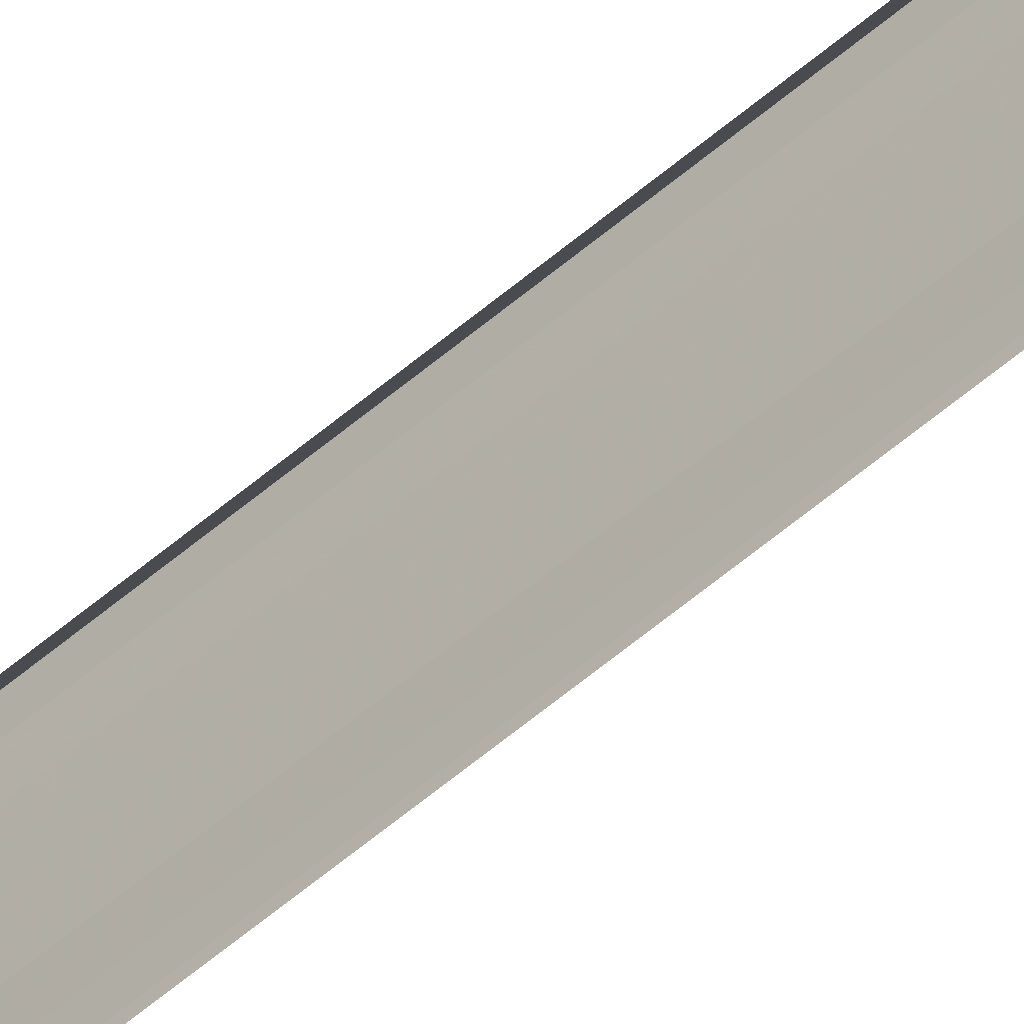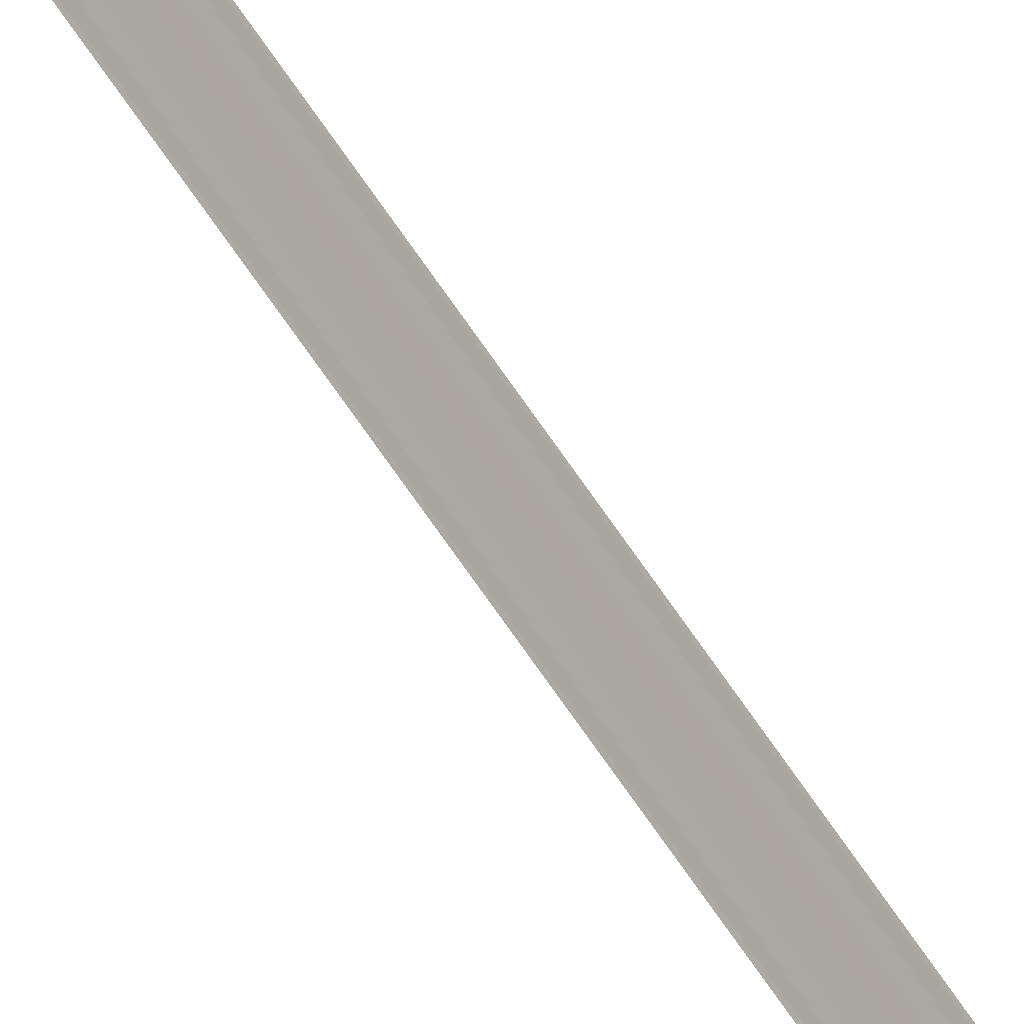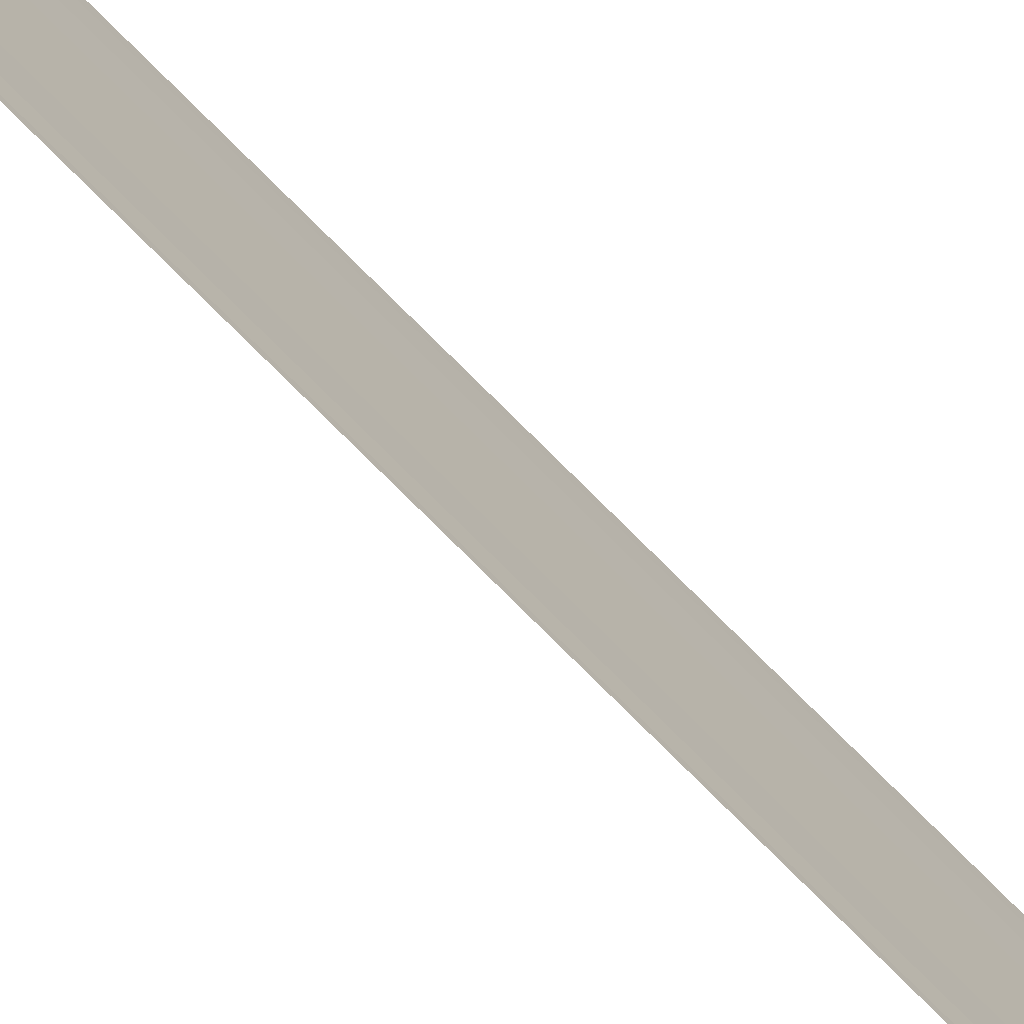
<metadata>
{"format":"obj","ext":"obj","renderer":"f3d","projection":"perspective","resolution":1024,"background":"white","views":[{"elev":-49.8,"azim":-45.4,"up":"+Z"},{"elev":-68.3,"azim":34.0,"up":"+Z"},{"elev":-74.1,"azim":44.6,"up":"+Z"}]}
</metadata>
<code>
o 22440
v 2222 1870 14.99
v 2222 1870 14.99
v 2222 1869 14.99
v 2222 1870 14.99
v 2222 1870 14.99
v 2222 1869 14.99
v 2222 1870 14.99
v 2222 1870 14.99
v 2222 1869 14.99
v 2222 1870 14.99
v 2222 1869 14.99
v 2222 1870 14.99
v 2222 1869 14.99
v 2222 1870 14.99
v 2222 1869 14.99
v 2222 1869 14.99
v 2222 1870 14.99
v 2222 1870 14.99
v 2222 1870 15
v 2222 1869 15
v 2222 1870 14.99
v 2222 1869 14.99
v 2222 1870 14.99
v 2222 1870 14.99
v 2222 1869 14.99
v 2222 1870 14.99
v 2222 1870 14.99
v 2222 1869 14.99
v 2222 1870 14.99
v 2222 1870 14.99
v 2222 1869 14.99
v 2222 1870 14.99
v 2222 1869 14.99
v 2222 1870 14.99
v 2222 1869 14.99
v 2222 1869 14.99
v 2222 1870 14.99
v 2222 1870 14.99
v 2222 1870 14.99
v 2222 1869 14.99
v 2222 1869 14.99
v 2222 1870 14.99
v 2222 1870 15
v 2222 1870 15
v 2222 1869 15
f 1 2 3
f 1 4 3
f 5 2 6
f 5 7 6
f 8 7 9
f 9 10 11
f 6 10 11
f 6 12 13
f 3 12 13
f 3 14 15
f 16 14 15
f 17 4 16
f 17 18 16
f 19 18 20
f 16 21 22
f 20 21 22
f 23 24 25
f 23 26 25
f 27 24 28
f 27 29 28
f 28 30 31
f 28 32 33
f 25 32 33
f 25 34 35
f 36 34 35
f 37 26 36
f 37 38 36
f 36 39 40
f 41 39 40
f 42 38 41
f 42 43 41
f 41 44 45

</code>
